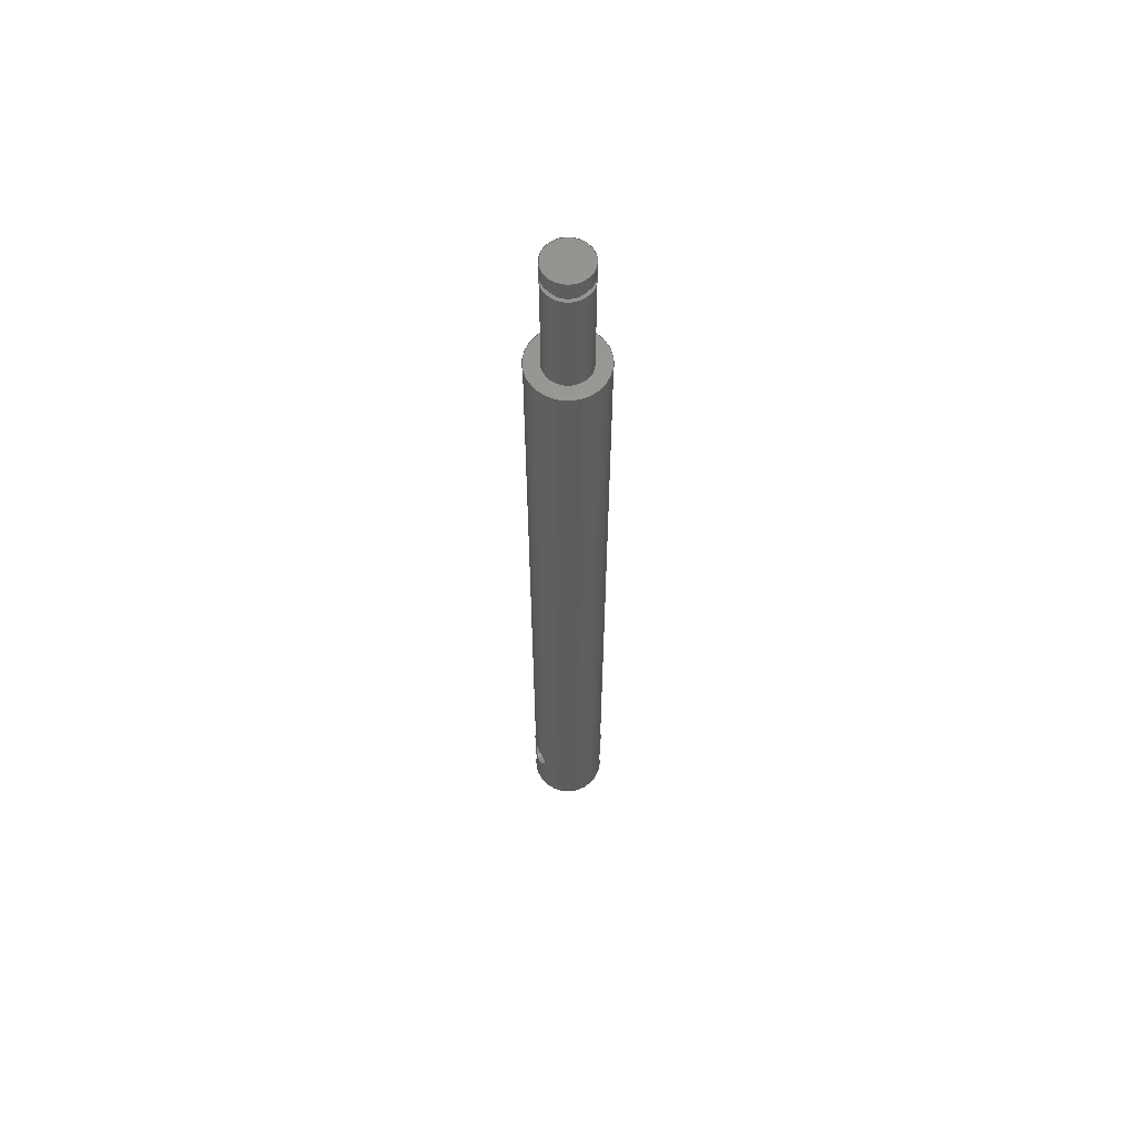
<metadata>
{"format":"step","ext":"step","renderer":"f3d","projection":"perspective","resolution":1024,"background":"white","views":[{"elev":61.6,"azim":-105.5,"up":"+Y"}]}
</metadata>
<code>
ISO-10303-21;
DATA;
#1=MECHANICAL_DESIGN_GEOMETRIC_PRESENTATION_REPRESENTATION('',(#4,#5),
#381);
#2=SHAPE_REPRESENTATION_RELATIONSHIP('SRR','None',#388,#3);
#3=ADVANCED_BREP_SHAPE_REPRESENTATION('',(#6,#7),#380);
#4=STYLED_ITEM('',(#398),#6);
#5=STYLED_ITEM('',(#397),#7);
#6=MANIFOLD_SOLID_BREP('Body1',#170);
#7=MANIFOLD_SOLID_BREP('Body2',#171);
#8=PLANE('',#189);
#9=PLANE('',#190);
#10=PLANE('',#191);
#11=PLANE('',#196);
#12=PLANE('',#202);
#13=PLANE('',#206);
#14=PLANE('',#207);
#15=FACE_BOUND('',#45,.T.);
#16=FACE_BOUND('',#46,.T.);
#17=FACE_BOUND('',#50,.T.);
#18=FACE_BOUND('',#56,.T.);
#19=FACE_BOUND('',#59,.T.);
#20=CIRCLE('',#187,0.5);
#21=CIRCLE('',#188,0.5);
#22=CIRCLE('',#192,0.3);
#23=CIRCLE('',#193,0.25);
#24=CIRCLE('',#195,0.3);
#25=CIRCLE('',#198,0.25);
#26=CIRCLE('',#200,0.3);
#27=CIRCLE('',#201,0.3);
#28=CIRCLE('',#204,0.5);
#29=CIRCLE('',#205,0.5);
#30=FACE_OUTER_BOUND('',#43,.T.);
#31=FACE_OUTER_BOUND('',#44,.T.);
#32=FACE_OUTER_BOUND('',#47,.T.);
#33=FACE_OUTER_BOUND('',#48,.T.);
#34=FACE_OUTER_BOUND('',#49,.T.);
#35=FACE_OUTER_BOUND('',#51,.T.);
#36=FACE_OUTER_BOUND('',#52,.T.);
#37=FACE_OUTER_BOUND('',#53,.T.);
#38=FACE_OUTER_BOUND('',#54,.T.);
#39=FACE_OUTER_BOUND('',#55,.T.);
#40=FACE_OUTER_BOUND('',#57,.T.);
#41=FACE_OUTER_BOUND('',#58,.T.);
#42=FACE_OUTER_BOUND('',#60,.T.);
#43=EDGE_LOOP('',(#111,#112,#113,#114,#115,#116));
#44=EDGE_LOOP('',(#117,#118,#119,#120));
#45=EDGE_LOOP('',(#121,#122));
#46=EDGE_LOOP('',(#123,#124));
#47=EDGE_LOOP('',(#125));
#48=EDGE_LOOP('',(#126));
#49=EDGE_LOOP('',(#127));
#50=EDGE_LOOP('',(#128));
#51=EDGE_LOOP('',(#129,#130,#131,#132));
#52=EDGE_LOOP('',(#133));
#53=EDGE_LOOP('',(#134,#135,#136,#137));
#54=EDGE_LOOP('',(#138,#139,#140,#141));
#55=EDGE_LOOP('',(#142));
#56=EDGE_LOOP('',(#143));
#57=EDGE_LOOP('',(#144,#145,#146,#147));
#58=EDGE_LOOP('',(#148));
#59=EDGE_LOOP('',(#149));
#60=EDGE_LOOP('',(#150));
#61=LINE('',#303,#67);
#62=LINE('',#345,#68);
#63=LINE('',#357,#69);
#64=LINE('',#361,#70);
#65=LINE('',#367,#71);
#66=LINE('',#374,#72);
#67=VECTOR('',#212,0.25);
#68=VECTOR('',#217,0.5);
#69=VECTOR('',#234,0.3);
#70=VECTOR('',#239,0.25);
#71=VECTOR('',#246,0.3);
#72=VECTOR('',#255,0.5);
#73=B_SPLINE_CURVE_WITH_KNOTS('',3,(#266,#267,#268,#269,#270,#271,#272,
#273,#274,#275,#276,#277,#278,#279,#280,#281,#282,#283),.UNSPECIFIED.,.F.,
 .F.,(4,2,2,2,2,2,2,2,4),(0,0.09623,0.1925,0.2884,
0.3844,0.4804,0.5763,0.6726,
0.7688),.UNSPECIFIED.);
#74=B_SPLINE_CURVE_WITH_KNOTS('',3,(#284,#285,#286,#287,#288,#289,#290,
#291,#292,#293,#294,#295,#296,#297,#298,#299,#300,#301),.UNSPECIFIED.,.F.,
 .F.,(4,2,2,2,2,2,2,2,4),(0.7688,0.865,0.9612,
1.057,1.153,1.249,1.345,1.441,
1.538),.UNSPECIFIED.);
#75=B_SPLINE_CURVE_WITH_KNOTS('',3,(#305,#306,#307,#308,#309,#310,#311,
#312,#313,#314,#315,#316,#317,#318,#319,#320,#321,#322),.UNSPECIFIED.,.F.,
 .F.,(4,2,2,2,2,2,2,2,4),(0,0.09623,0.1925,0.2884,
0.3844,0.4804,0.5763,0.6726,
0.7688),.UNSPECIFIED.);
#76=B_SPLINE_CURVE_WITH_KNOTS('',3,(#323,#324,#325,#326,#327,#328,#329,
#330,#331,#332,#333,#334,#335,#336,#337,#338,#339,#340),.UNSPECIFIED.,.F.,
 .F.,(4,2,2,2,2,2,2,2,4),(0.7688,0.865,0.9612,
1.057,1.153,1.249,1.345,1.441,
1.538),.UNSPECIFIED.);
#77=VERTEX_POINT('',#264);
#78=VERTEX_POINT('',#265);
#79=VERTEX_POINT('',#302);
#80=VERTEX_POINT('',#304);
#81=VERTEX_POINT('',#342);
#82=VERTEX_POINT('',#344);
#83=VERTEX_POINT('',#350);
#84=VERTEX_POINT('',#352);
#85=VERTEX_POINT('',#355);
#86=VERTEX_POINT('',#360);
#87=VERTEX_POINT('',#364);
#88=VERTEX_POINT('',#366);
#89=VERTEX_POINT('',#371);
#90=VERTEX_POINT('',#373);
#91=EDGE_CURVE('',#77,#78,#73,.T.);
#92=EDGE_CURVE('',#78,#77,#74,.T.);
#93=EDGE_CURVE('',#78,#79,#61,.T.);
#94=EDGE_CURVE('',#80,#79,#75,.T.);
#95=EDGE_CURVE('',#79,#80,#76,.T.);
#96=EDGE_CURVE('',#81,#81,#20,.T.);
#97=EDGE_CURVE('',#81,#82,#62,.T.);
#98=EDGE_CURVE('',#82,#82,#21,.T.);
#99=EDGE_CURVE('',#83,#83,#22,.T.);
#100=EDGE_CURVE('',#84,#84,#23,.T.);
#101=EDGE_CURVE('',#85,#85,#24,.T.);
#102=EDGE_CURVE('',#85,#83,#63,.T.);
#103=EDGE_CURVE('',#84,#86,#64,.T.);
#104=EDGE_CURVE('',#86,#86,#25,.T.);
#105=EDGE_CURVE('',#87,#87,#26,.T.);
#106=EDGE_CURVE('',#87,#88,#65,.T.);
#107=EDGE_CURVE('',#88,#88,#27,.T.);
#108=EDGE_CURVE('',#89,#89,#28,.T.);
#109=EDGE_CURVE('',#89,#90,#66,.T.);
#110=EDGE_CURVE('',#90,#90,#29,.T.);
#111=ORIENTED_EDGE('',*,*,#91,.F.);
#112=ORIENTED_EDGE('',*,*,#92,.F.);
#113=ORIENTED_EDGE('',*,*,#93,.T.);
#114=ORIENTED_EDGE('',*,*,#94,.F.);
#115=ORIENTED_EDGE('',*,*,#95,.F.);
#116=ORIENTED_EDGE('',*,*,#93,.F.);
#117=ORIENTED_EDGE('',*,*,#96,.F.);
#118=ORIENTED_EDGE('',*,*,#97,.T.);
#119=ORIENTED_EDGE('',*,*,#98,.T.);
#120=ORIENTED_EDGE('',*,*,#97,.F.);
#121=ORIENTED_EDGE('',*,*,#94,.T.);
#122=ORIENTED_EDGE('',*,*,#95,.T.);
#123=ORIENTED_EDGE('',*,*,#91,.T.);
#124=ORIENTED_EDGE('',*,*,#92,.T.);
#125=ORIENTED_EDGE('',*,*,#96,.T.);
#126=ORIENTED_EDGE('',*,*,#98,.F.);
#127=ORIENTED_EDGE('',*,*,#99,.F.);
#128=ORIENTED_EDGE('',*,*,#100,.T.);
#129=ORIENTED_EDGE('',*,*,#101,.F.);
#130=ORIENTED_EDGE('',*,*,#102,.T.);
#131=ORIENTED_EDGE('',*,*,#99,.T.);
#132=ORIENTED_EDGE('',*,*,#102,.F.);
#133=ORIENTED_EDGE('',*,*,#101,.T.);
#134=ORIENTED_EDGE('',*,*,#100,.F.);
#135=ORIENTED_EDGE('',*,*,#103,.T.);
#136=ORIENTED_EDGE('',*,*,#104,.F.);
#137=ORIENTED_EDGE('',*,*,#103,.F.);
#138=ORIENTED_EDGE('',*,*,#105,.F.);
#139=ORIENTED_EDGE('',*,*,#106,.T.);
#140=ORIENTED_EDGE('',*,*,#107,.F.);
#141=ORIENTED_EDGE('',*,*,#106,.F.);
#142=ORIENTED_EDGE('',*,*,#105,.T.);
#143=ORIENTED_EDGE('',*,*,#104,.T.);
#144=ORIENTED_EDGE('',*,*,#108,.F.);
#145=ORIENTED_EDGE('',*,*,#109,.T.);
#146=ORIENTED_EDGE('',*,*,#110,.T.);
#147=ORIENTED_EDGE('',*,*,#109,.F.);
#148=ORIENTED_EDGE('',*,*,#108,.T.);
#149=ORIENTED_EDGE('',*,*,#107,.T.);
#150=ORIENTED_EDGE('',*,*,#110,.F.);
#151=CYLINDRICAL_SURFACE('',#185,0.25);
#152=CYLINDRICAL_SURFACE('',#186,0.5);
#153=CYLINDRICAL_SURFACE('',#194,0.3);
#154=CYLINDRICAL_SURFACE('',#197,0.25);
#155=CYLINDRICAL_SURFACE('',#199,0.3);
#156=CYLINDRICAL_SURFACE('',#203,0.5);
#157=ADVANCED_FACE('',(#30),#151,.F.);
#158=ADVANCED_FACE('',(#31,#15,#16),#152,.T.);
#159=ADVANCED_FACE('',(#32),#8,.T.);
#160=ADVANCED_FACE('',(#33),#9,.F.);
#161=ADVANCED_FACE('',(#34,#17),#10,.F.);
#162=ADVANCED_FACE('',(#35),#153,.T.);
#163=ADVANCED_FACE('',(#36),#11,.T.);
#164=ADVANCED_FACE('',(#37),#154,.T.);
#165=ADVANCED_FACE('',(#38),#155,.T.);
#166=ADVANCED_FACE('',(#39,#18),#12,.T.);
#167=ADVANCED_FACE('',(#40),#156,.T.);
#168=ADVANCED_FACE('',(#41,#19),#13,.T.);
#169=ADVANCED_FACE('',(#42),#14,.F.);
#170=CLOSED_SHELL('',(#157,#158,#159,#160));
#171=CLOSED_SHELL('',(#161,#162,#163,#164,#165,#166,#167,#168,#169));
#172=DERIVED_UNIT_ELEMENT(#174,1);
#173=DERIVED_UNIT_ELEMENT(#383,3);
#174=(
MASS_UNIT()
NAMED_UNIT(*)
SI_UNIT(.KILO.,.GRAM.)
);
#175=DERIVED_UNIT((#172,#173));
#176=MEASURE_REPRESENTATION_ITEM('density measure',
POSITIVE_RATIO_MEASURE(7850),#175);
#177=PROPERTY_DEFINITION_REPRESENTATION(#182,#179);
#178=PROPERTY_DEFINITION_REPRESENTATION(#183,#180);
#179=REPRESENTATION('material name',(#181),#380);
#180=REPRESENTATION('density',(#176),#380);
#181=DESCRIPTIVE_REPRESENTATION_ITEM('Steel','Steel');
#182=PROPERTY_DEFINITION('material property','material name',#390);
#183=PROPERTY_DEFINITION('material property','density of part',#390);
#184=AXIS2_PLACEMENT_3D('placement',#262,#208,#209);
#185=AXIS2_PLACEMENT_3D('',#263,#210,#211);
#186=AXIS2_PLACEMENT_3D('',#341,#213,#214);
#187=AXIS2_PLACEMENT_3D('',#343,#215,#216);
#188=AXIS2_PLACEMENT_3D('',#346,#218,#219);
#189=AXIS2_PLACEMENT_3D('',#347,#220,#221);
#190=AXIS2_PLACEMENT_3D('',#348,#222,#223);
#191=AXIS2_PLACEMENT_3D('',#349,#224,#225);
#192=AXIS2_PLACEMENT_3D('',#351,#226,#227);
#193=AXIS2_PLACEMENT_3D('',#353,#228,#229);
#194=AXIS2_PLACEMENT_3D('',#354,#230,#231);
#195=AXIS2_PLACEMENT_3D('',#356,#232,#233);
#196=AXIS2_PLACEMENT_3D('',#358,#235,#236);
#197=AXIS2_PLACEMENT_3D('',#359,#237,#238);
#198=AXIS2_PLACEMENT_3D('',#362,#240,#241);
#199=AXIS2_PLACEMENT_3D('',#363,#242,#243);
#200=AXIS2_PLACEMENT_3D('',#365,#244,#245);
#201=AXIS2_PLACEMENT_3D('',#368,#247,#248);
#202=AXIS2_PLACEMENT_3D('',#369,#249,#250);
#203=AXIS2_PLACEMENT_3D('',#370,#251,#252);
#204=AXIS2_PLACEMENT_3D('',#372,#253,#254);
#205=AXIS2_PLACEMENT_3D('',#375,#256,#257);
#206=AXIS2_PLACEMENT_3D('',#376,#258,#259);
#207=AXIS2_PLACEMENT_3D('',#377,#260,#261);
#208=DIRECTION('axis',(0,0,1));
#209=DIRECTION('refdir',(1,0,0));
#210=DIRECTION('center_axis',(0,0,1));
#211=DIRECTION('ref_axis',(1,0,0));
#212=DIRECTION('',(0,0,1));
#213=DIRECTION('center_axis',(0,1,0));
#214=DIRECTION('ref_axis',(1,0,0));
#215=DIRECTION('center_axis',(0,1,0));
#216=DIRECTION('ref_axis',(1,0,0));
#217=DIRECTION('',(0,-1,0));
#218=DIRECTION('center_axis',(0,1,0));
#219=DIRECTION('ref_axis',(1,0,0));
#220=DIRECTION('center_axis',(0,1,0));
#221=DIRECTION('ref_axis',(1,0,0));
#222=DIRECTION('center_axis',(0,1,0));
#223=DIRECTION('ref_axis',(1,0,0));
#224=DIRECTION('center_axis',(0,1,0));
#225=DIRECTION('ref_axis',(-1,0,0));
#226=DIRECTION('center_axis',(0,1,0));
#227=DIRECTION('ref_axis',(-1,0,0));
#228=DIRECTION('center_axis',(0,1,0));
#229=DIRECTION('ref_axis',(-1,0,0));
#230=DIRECTION('center_axis',(0,1,0));
#231=DIRECTION('ref_axis',(-1,0,0));
#232=DIRECTION('center_axis',(0,1,0));
#233=DIRECTION('ref_axis',(-1,0,0));
#234=DIRECTION('',(0,-1,0));
#235=DIRECTION('center_axis',(0,1,0));
#236=DIRECTION('ref_axis',(-1,0,0));
#237=DIRECTION('center_axis',(0,1,0));
#238=DIRECTION('ref_axis',(-1,0,0));
#239=DIRECTION('',(0,-1,0));
#240=DIRECTION('center_axis',(0,-1,0));
#241=DIRECTION('ref_axis',(-1,0,0));
#242=DIRECTION('center_axis',(0,1,0));
#243=DIRECTION('ref_axis',(-1,0,0));
#244=DIRECTION('center_axis',(0,1,0));
#245=DIRECTION('ref_axis',(-1,0,0));
#246=DIRECTION('',(0,-1,0));
#247=DIRECTION('center_axis',(0,-1,0));
#248=DIRECTION('ref_axis',(-1,0,0));
#249=DIRECTION('center_axis',(0,1,0));
#250=DIRECTION('ref_axis',(-1,0,0));
#251=DIRECTION('center_axis',(0,1,0));
#252=DIRECTION('ref_axis',(-1,0,0));
#253=DIRECTION('center_axis',(0,1,0));
#254=DIRECTION('ref_axis',(-1,0,0));
#255=DIRECTION('',(0,-1,0));
#256=DIRECTION('center_axis',(0,1,0));
#257=DIRECTION('ref_axis',(-1,0,0));
#258=DIRECTION('center_axis',(0,1,0));
#259=DIRECTION('ref_axis',(-1,0,0));
#260=DIRECTION('center_axis',(0,1,0));
#261=DIRECTION('ref_axis',(-1,0,0));
#262=CARTESIAN_POINT('',(0,0,0));
#263=CARTESIAN_POINT('Origin',(0,0.8,0));
#264=CARTESIAN_POINT('',(0.25,0.8,-0.433));
#265=CARTESIAN_POINT('',(-0.25,0.8,-0.433));
#266=CARTESIAN_POINT('Ctrl Pts',(0.25,0.8,-0.433));
#267=CARTESIAN_POINT('Ctrl Pts',(0.25,0.8321,-0.433));
#268=CARTESIAN_POINT('Ctrl Pts',(0.2435,0.8658,-0.437));
#269=CARTESIAN_POINT('Ctrl Pts',(0.2178,0.9271,-0.4503));
#270=CARTESIAN_POINT('Ctrl Pts',(0.1987,0.9549,-0.4594));
#271=CARTESIAN_POINT('Ctrl Pts',(0.1549,0.9986,-0.476));
#272=CARTESIAN_POINT('Ctrl Pts',(0.1272,1.018,-0.4846));
#273=CARTESIAN_POINT('Ctrl Pts',(0.06574,1.043,-0.4966));
#274=CARTESIAN_POINT('Ctrl Pts',(0.03199,1.05,-0.5));
#275=CARTESIAN_POINT('Ctrl Pts',(-0.03199,1.05,-0.5));
#276=CARTESIAN_POINT('Ctrl Pts',(-0.06574,1.043,-0.4966));
#277=CARTESIAN_POINT('Ctrl Pts',(-0.1272,1.018,-0.4846));
#278=CARTESIAN_POINT('Ctrl Pts',(-0.1549,0.9986,-0.476));
#279=CARTESIAN_POINT('Ctrl Pts',(-0.1987,0.9549,-0.4594));
#280=CARTESIAN_POINT('Ctrl Pts',(-0.2178,0.9271,-0.4503));
#281=CARTESIAN_POINT('Ctrl Pts',(-0.2435,0.8658,-0.437));
#282=CARTESIAN_POINT('Ctrl Pts',(-0.25,0.8321,-0.433));
#283=CARTESIAN_POINT('Ctrl Pts',(-0.25,0.8,-0.433));
#284=CARTESIAN_POINT('Ctrl Pts',(-0.25,0.8,-0.433));
#285=CARTESIAN_POINT('Ctrl Pts',(-0.25,0.7679,-0.433));
#286=CARTESIAN_POINT('Ctrl Pts',(-0.2435,0.7342,-0.437));
#287=CARTESIAN_POINT('Ctrl Pts',(-0.2178,0.6729,-0.4503));
#288=CARTESIAN_POINT('Ctrl Pts',(-0.1987,0.6451,-0.4594));
#289=CARTESIAN_POINT('Ctrl Pts',(-0.1549,0.6014,-0.476));
#290=CARTESIAN_POINT('Ctrl Pts',(-0.1272,0.5822,-0.4846));
#291=CARTESIAN_POINT('Ctrl Pts',(-0.06574,0.5565,
-0.4966));
#292=CARTESIAN_POINT('Ctrl Pts',(-0.03199,0.55,-0.5));
#293=CARTESIAN_POINT('Ctrl Pts',(0.03199,0.55,-0.5));
#294=CARTESIAN_POINT('Ctrl Pts',(0.06574,0.5565,-0.4966));
#295=CARTESIAN_POINT('Ctrl Pts',(0.1272,0.5822,-0.4846));
#296=CARTESIAN_POINT('Ctrl Pts',(0.1549,0.6014,-0.476));
#297=CARTESIAN_POINT('Ctrl Pts',(0.1987,0.6451,-0.4594));
#298=CARTESIAN_POINT('Ctrl Pts',(0.2178,0.6729,-0.4503));
#299=CARTESIAN_POINT('Ctrl Pts',(0.2435,0.7342,-0.437));
#300=CARTESIAN_POINT('Ctrl Pts',(0.25,0.7679,-0.433));
#301=CARTESIAN_POINT('Ctrl Pts',(0.25,0.8,-0.433));
#302=CARTESIAN_POINT('',(-0.25,0.8,0.433));
#303=CARTESIAN_POINT('',(-0.25,0.8,0));
#304=CARTESIAN_POINT('',(0.25,0.8,0.433));
#305=CARTESIAN_POINT('Ctrl Pts',(0.25,0.8,0.433));
#306=CARTESIAN_POINT('Ctrl Pts',(0.25,0.7679,0.433));
#307=CARTESIAN_POINT('Ctrl Pts',(0.2435,0.7342,0.437));
#308=CARTESIAN_POINT('Ctrl Pts',(0.2178,0.6729,0.4503));
#309=CARTESIAN_POINT('Ctrl Pts',(0.1987,0.6451,0.4594));
#310=CARTESIAN_POINT('Ctrl Pts',(0.1549,0.6014,0.476));
#311=CARTESIAN_POINT('Ctrl Pts',(0.1272,0.5822,0.4846));
#312=CARTESIAN_POINT('Ctrl Pts',(0.06574,0.5565,0.4966));
#313=CARTESIAN_POINT('Ctrl Pts',(0.03199,0.55,0.5));
#314=CARTESIAN_POINT('Ctrl Pts',(-0.03199,0.55,0.5));
#315=CARTESIAN_POINT('Ctrl Pts',(-0.06574,0.5565,
0.4966));
#316=CARTESIAN_POINT('Ctrl Pts',(-0.1272,0.5822,0.4846));
#317=CARTESIAN_POINT('Ctrl Pts',(-0.1549,0.6014,0.476));
#318=CARTESIAN_POINT('Ctrl Pts',(-0.1987,0.6451,0.4594));
#319=CARTESIAN_POINT('Ctrl Pts',(-0.2178,0.6729,0.4503));
#320=CARTESIAN_POINT('Ctrl Pts',(-0.2435,0.7342,0.437));
#321=CARTESIAN_POINT('Ctrl Pts',(-0.25,0.7679,0.433));
#322=CARTESIAN_POINT('Ctrl Pts',(-0.25,0.8,0.433));
#323=CARTESIAN_POINT('Ctrl Pts',(-0.25,0.8,0.433));
#324=CARTESIAN_POINT('Ctrl Pts',(-0.25,0.8321,0.433));
#325=CARTESIAN_POINT('Ctrl Pts',(-0.2435,0.8658,0.437));
#326=CARTESIAN_POINT('Ctrl Pts',(-0.2178,0.9271,0.4503));
#327=CARTESIAN_POINT('Ctrl Pts',(-0.1987,0.9549,0.4594));
#328=CARTESIAN_POINT('Ctrl Pts',(-0.1549,0.9986,0.476));
#329=CARTESIAN_POINT('Ctrl Pts',(-0.1272,1.018,0.4846));
#330=CARTESIAN_POINT('Ctrl Pts',(-0.06574,1.043,0.4966));
#331=CARTESIAN_POINT('Ctrl Pts',(-0.03199,1.05,0.5));
#332=CARTESIAN_POINT('Ctrl Pts',(0.03199,1.05,0.5));
#333=CARTESIAN_POINT('Ctrl Pts',(0.06574,1.043,0.4966));
#334=CARTESIAN_POINT('Ctrl Pts',(0.1272,1.018,0.4846));
#335=CARTESIAN_POINT('Ctrl Pts',(0.1549,0.9986,0.476));
#336=CARTESIAN_POINT('Ctrl Pts',(0.1987,0.9549,0.4594));
#337=CARTESIAN_POINT('Ctrl Pts',(0.2178,0.9271,0.4503));
#338=CARTESIAN_POINT('Ctrl Pts',(0.2435,0.8658,0.437));
#339=CARTESIAN_POINT('Ctrl Pts',(0.25,0.8321,0.433));
#340=CARTESIAN_POINT('Ctrl Pts',(0.25,0.8,0.433));
#341=CARTESIAN_POINT('Origin',(0,0,0));
#342=CARTESIAN_POINT('',(-0.5,2.087,6.123e-17));
#343=CARTESIAN_POINT('Origin',(0,2.087,0));
#344=CARTESIAN_POINT('',(-0.5,0,6.123e-17));
#345=CARTESIAN_POINT('',(-0.5,0,6.123e-17));
#346=CARTESIAN_POINT('Origin',(0,0,0));
#347=CARTESIAN_POINT('Origin',(0,2.087,0));
#348=CARTESIAN_POINT('Origin',(0,0,0));
#349=CARTESIAN_POINT('Origin',(0,12.79,0));
#350=CARTESIAN_POINT('',(0.3,12.79,-3.674e-17));
#351=CARTESIAN_POINT('Origin',(0,12.79,0));
#352=CARTESIAN_POINT('',(0.25,12.79,-3.062e-17));
#353=CARTESIAN_POINT('Origin',(0,12.79,0));
#354=CARTESIAN_POINT('Origin',(0,12.79,0));
#355=CARTESIAN_POINT('',(0.3,12.99,-3.674e-17));
#356=CARTESIAN_POINT('Origin',(0,12.99,0));
#357=CARTESIAN_POINT('',(0.3,12.79,-3.674e-17));
#358=CARTESIAN_POINT('Origin',(0,12.99,0));
#359=CARTESIAN_POINT('Origin',(0,12.69,0));
#360=CARTESIAN_POINT('',(0.25,12.69,-3.062e-17));
#361=CARTESIAN_POINT('',(0.25,12.69,-3.062e-17));
#362=CARTESIAN_POINT('Origin',(0,12.69,0));
#363=CARTESIAN_POINT('Origin',(0,11.19,0));
#364=CARTESIAN_POINT('',(0.3,12.69,-3.674e-17));
#365=CARTESIAN_POINT('Origin',(0,12.69,0));
#366=CARTESIAN_POINT('',(0.3,11.19,-3.674e-17));
#367=CARTESIAN_POINT('',(0.3,11.19,-3.674e-17));
#368=CARTESIAN_POINT('Origin',(0,11.19,0));
#369=CARTESIAN_POINT('Origin',(0,12.69,0));
#370=CARTESIAN_POINT('Origin',(0,2.087,0));
#371=CARTESIAN_POINT('',(0.5,11.19,-6.123e-17));
#372=CARTESIAN_POINT('Origin',(0,11.19,0));
#373=CARTESIAN_POINT('',(0.5,2.087,-6.123e-17));
#374=CARTESIAN_POINT('',(0.5,2.087,-6.123e-17));
#375=CARTESIAN_POINT('Origin',(0,2.087,0));
#376=CARTESIAN_POINT('Origin',(0,11.19,0));
#377=CARTESIAN_POINT('Origin',(0,2.087,0));
#378=UNCERTAINTY_MEASURE_WITH_UNIT(LENGTH_MEASURE(0.001),#382,
'DISTANCE_ACCURACY_VALUE',
'Maximum model space distance between geometric entities at asserted c
onnectivities');
#379=UNCERTAINTY_MEASURE_WITH_UNIT(LENGTH_MEASURE(0.001),#382,
'DISTANCE_ACCURACY_VALUE',
'Maximum model space distance between geometric entities at asserted c
onnectivities');
#380=(
GEOMETRIC_REPRESENTATION_CONTEXT(3)
GLOBAL_UNCERTAINTY_ASSIGNED_CONTEXT((#378))
GLOBAL_UNIT_ASSIGNED_CONTEXT((#382,#384,#385))
REPRESENTATION_CONTEXT('','3D')
);
#381=(
GEOMETRIC_REPRESENTATION_CONTEXT(3)
GLOBAL_UNCERTAINTY_ASSIGNED_CONTEXT((#379))
GLOBAL_UNIT_ASSIGNED_CONTEXT((#382,#384,#385))
REPRESENTATION_CONTEXT('','3D')
);
#382=(
LENGTH_UNIT()
NAMED_UNIT(*)
SI_UNIT(.CENTI.,.METRE.)
);
#383=(
LENGTH_UNIT()
NAMED_UNIT(*)
SI_UNIT($,.METRE.)
);
#384=(
NAMED_UNIT(*)
PLANE_ANGLE_UNIT()
SI_UNIT($,.RADIAN.)
);
#385=(
NAMED_UNIT(*)
SI_UNIT($,.STERADIAN.)
SOLID_ANGLE_UNIT()
);
#386=SHAPE_DEFINITION_REPRESENTATION(#387,#388);
#387=PRODUCT_DEFINITION_SHAPE('',$,#390);
#388=SHAPE_REPRESENTATION('',(#184),#380);
#389=PRODUCT_DEFINITION_CONTEXT('part definition',#394,'design');
#390=PRODUCT_DEFINITION('Clamp Rod','Clamp Rod',#391,#389);
#391=PRODUCT_DEFINITION_FORMATION('',$,#396);
#392=PRODUCT_RELATED_PRODUCT_CATEGORY('Clamp Rod','Clamp Rod',(#396));
#393=APPLICATION_PROTOCOL_DEFINITION('international standard',
'automotive_design',2009,#394);
#394=APPLICATION_CONTEXT(
'Core Data for Automotive Mechanical Design Process');
#395=PRODUCT_CONTEXT('part definition',#394,'mechanical');
#396=PRODUCT('Clamp Rod','Clamp Rod',$,(#395));
#397=PRESENTATION_STYLE_ASSIGNMENT((#399));
#398=PRESENTATION_STYLE_ASSIGNMENT((#400));
#399=SURFACE_STYLE_USAGE(.BOTH.,#401);
#400=SURFACE_STYLE_USAGE(.BOTH.,#402);
#401=SURFACE_SIDE_STYLE('',(#403));
#402=SURFACE_SIDE_STYLE('',(#404));
#403=SURFACE_STYLE_FILL_AREA(#405);
#404=SURFACE_STYLE_FILL_AREA(#406);
#405=FILL_AREA_STYLE('Steel - Satin',(#407));
#406=FILL_AREA_STYLE('Paint - Metallic (Silver)',(#408));
#407=FILL_AREA_STYLE_COLOUR('Steel - Satin',#409);
#408=FILL_AREA_STYLE_COLOUR('Paint - Metallic (Silver)',#410);
#409=COLOUR_RGB('Steel - Satin',0.6275,0.6275,0.6275);
#410=COLOUR_RGB('Paint - Metallic (Silver)',0.9843,0.9804,
0.9608);
ENDSEC;
END-ISO-10303-21;

</code>
